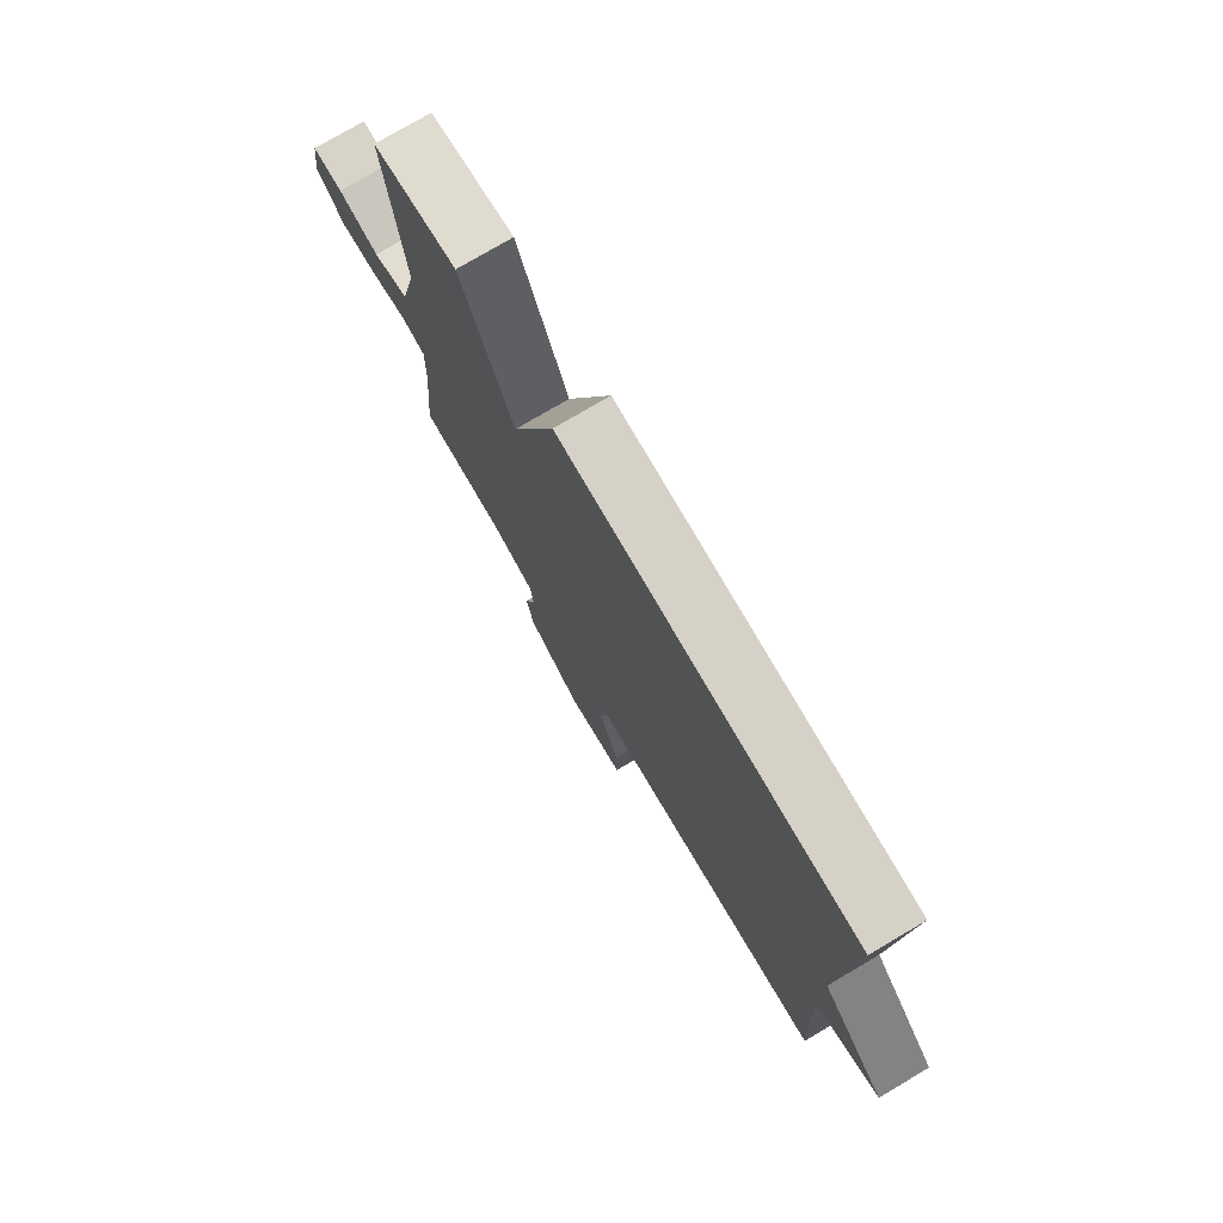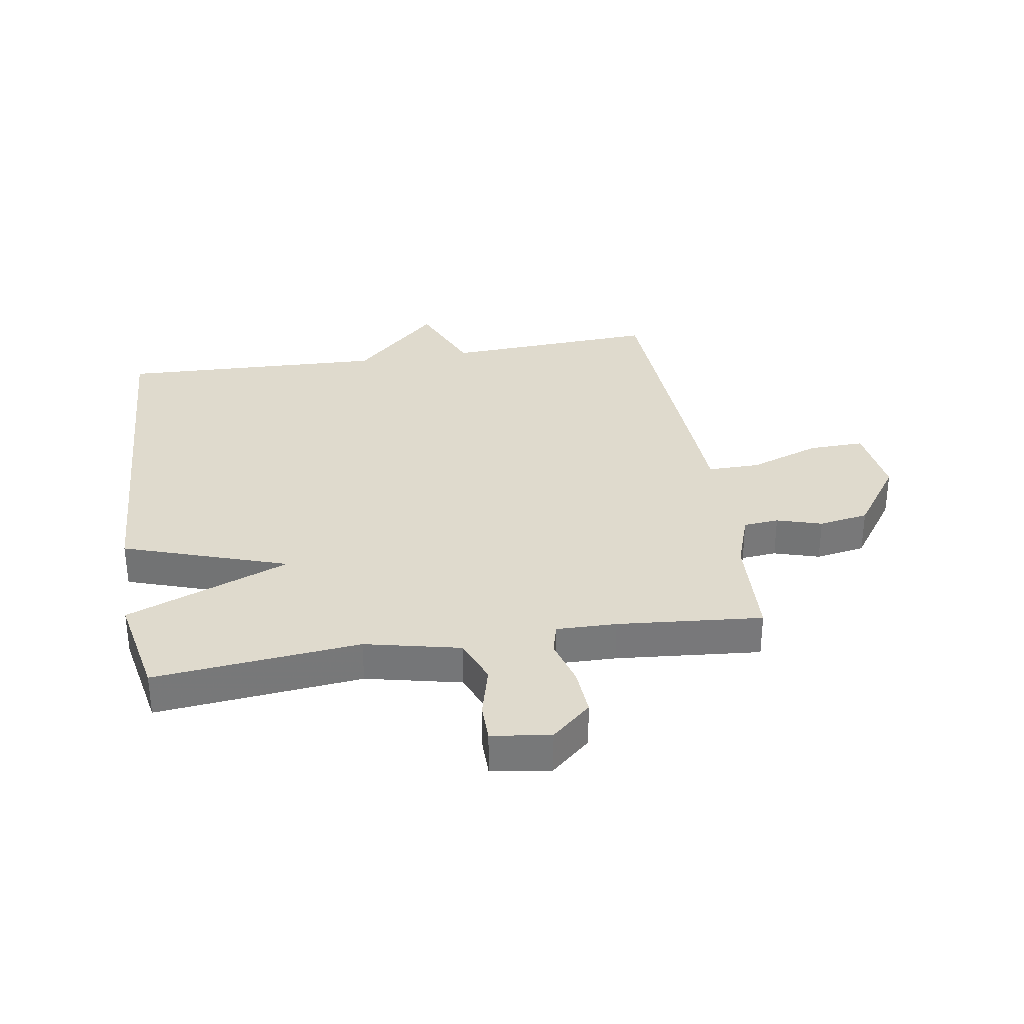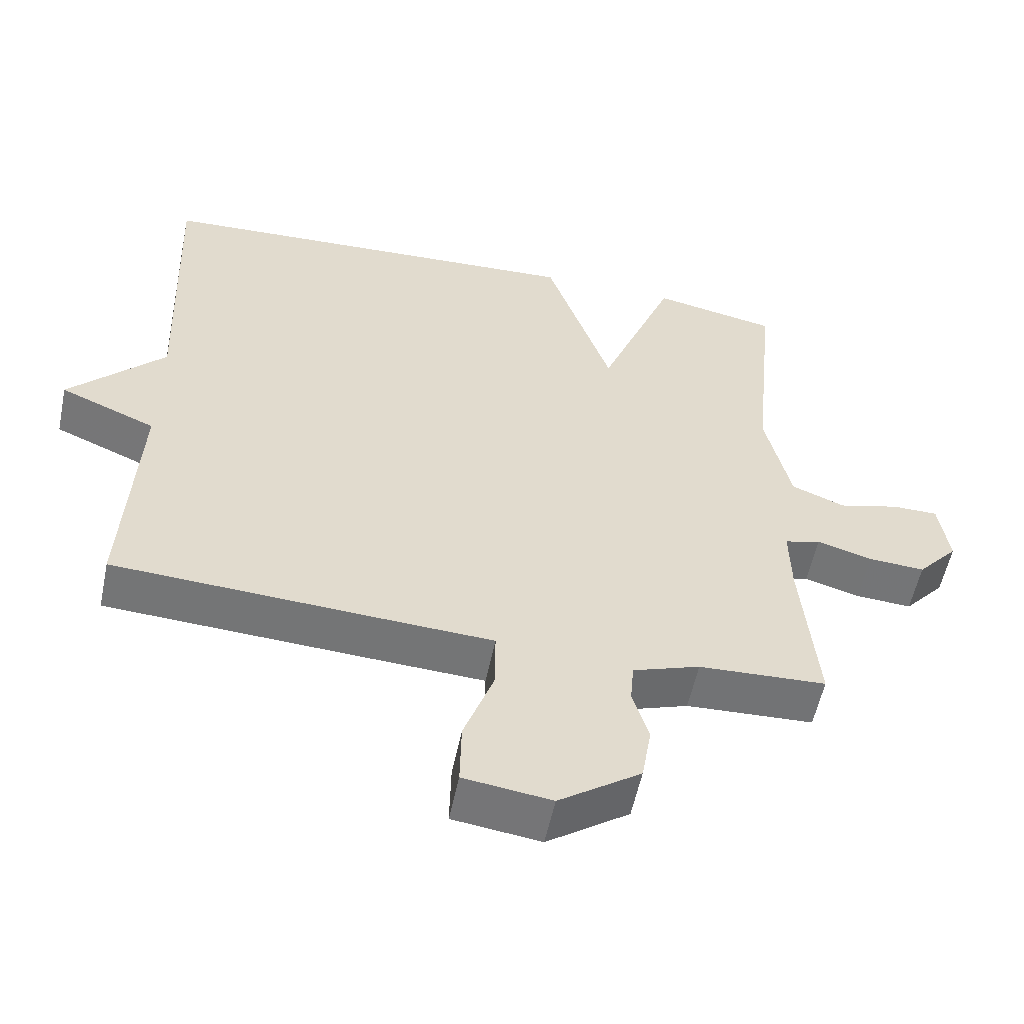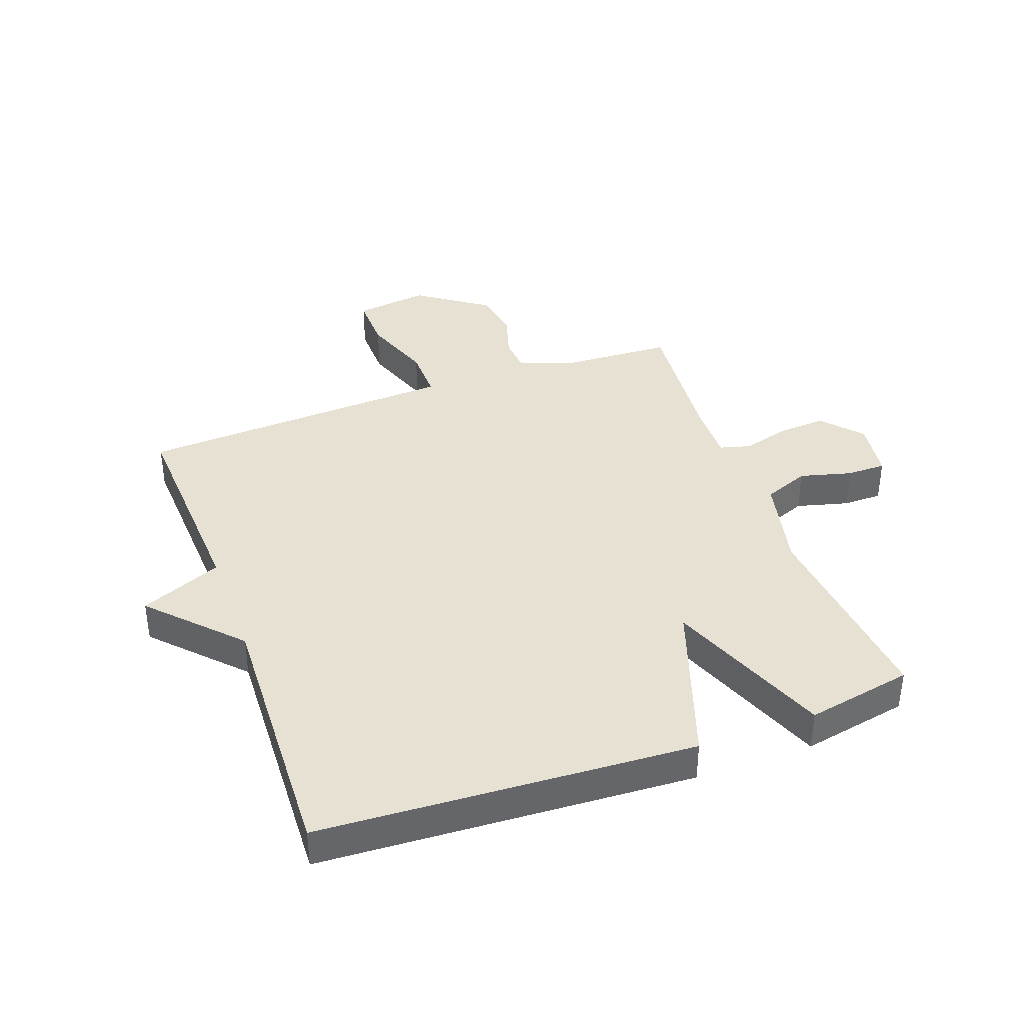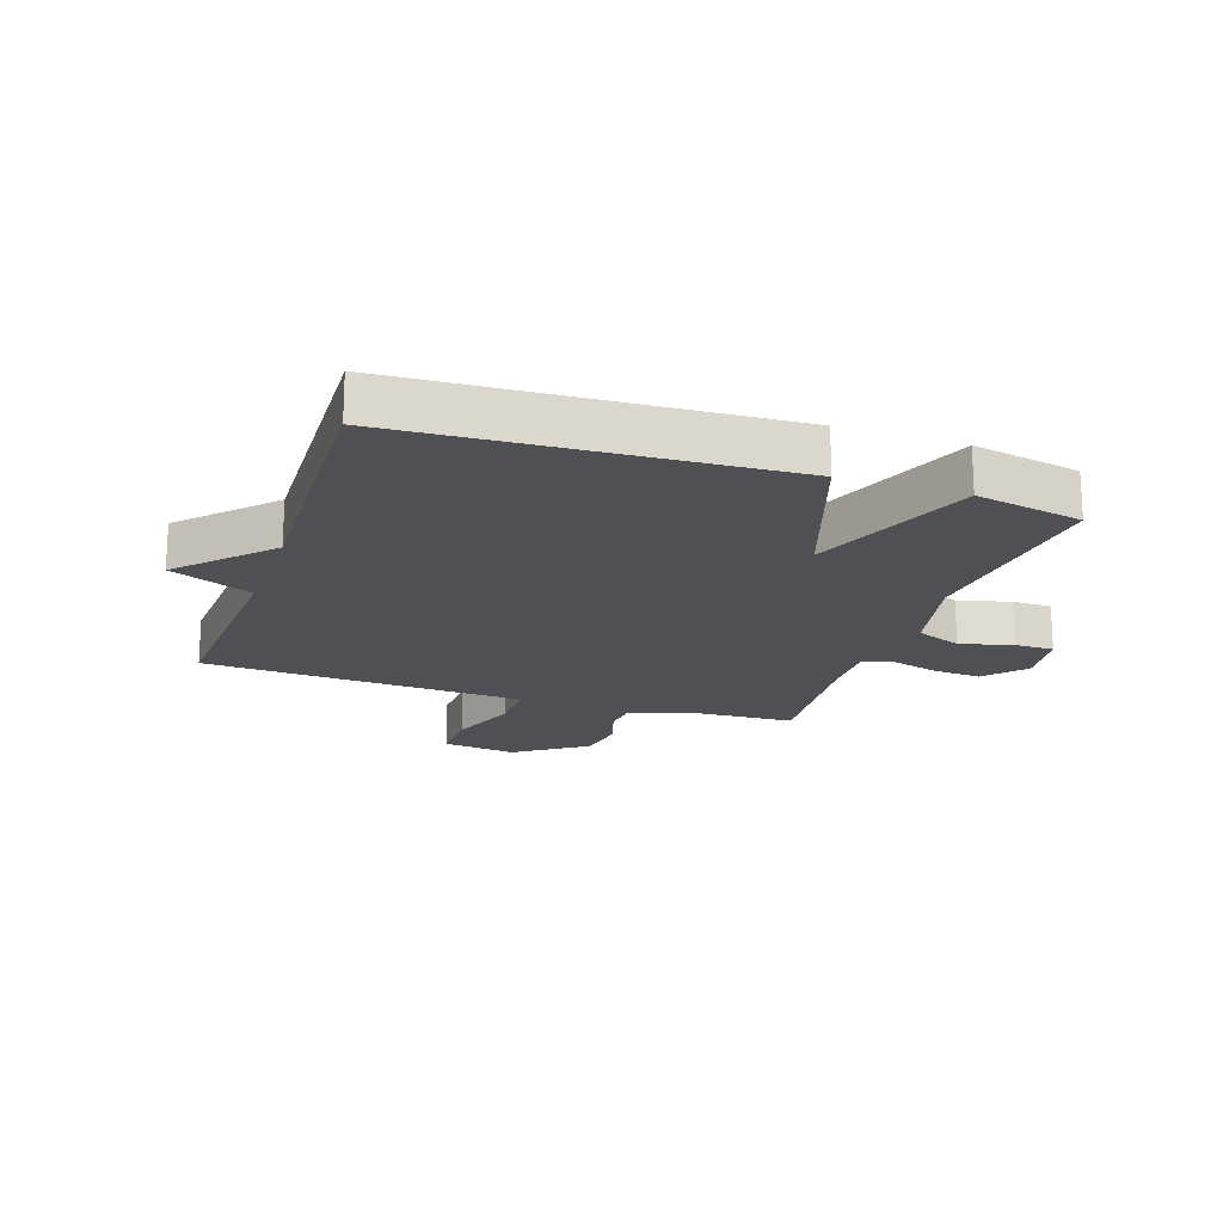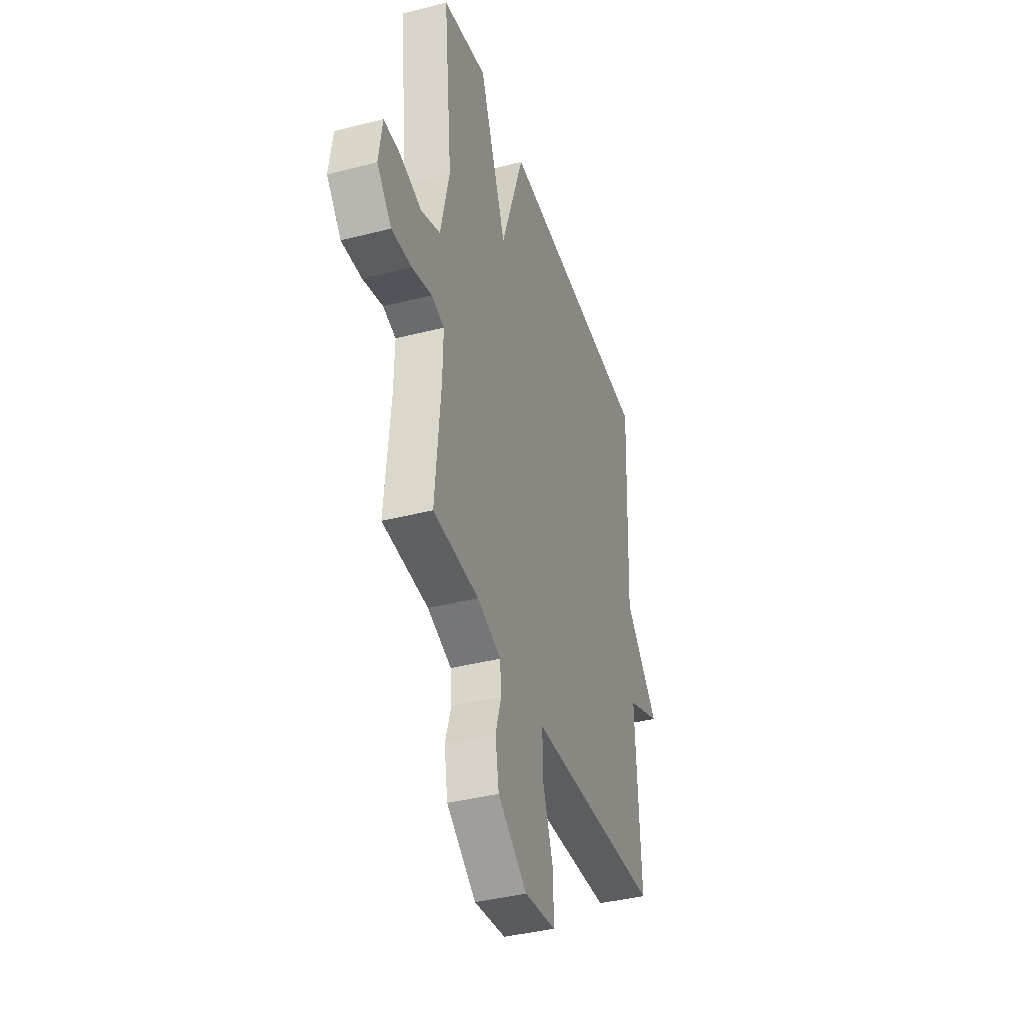
<metadata>
{"format":"obj","ext":"obj","renderer":"f3d","projection":"perspective","resolution":1024,"background":"white","views":[{"elev":77.0,"azim":-120.5,"up":"+Z"},{"elev":32.8,"azim":80.7,"up":"+Y"},{"elev":-56.1,"azim":-11.7,"up":"+Z"},{"elev":38.8,"azim":-20.0,"up":"+Y"},{"elev":-18.8,"azim":-18.8,"up":"+Y"},{"elev":-39.3,"azim":107.8,"up":"+Z"}]}
</metadata>
<code>
v -0.5 0.07 -0.5
v -0.482 0.07 -0.144
v -0.618 0.07 -0.087
v -0.482 0.07 0.056
v -0.5 0.07 0.5
v 0.123 0.07 0.534
v 0.216 0.07 0.261
v 0.323 0.07 0.534
v 0.5 0.07 0.5
v 0.466 0.07 0.157
v 0.502 0.07 -0.001
v 0.578 0.07 -0.031
v 0.665 0.07 -0.008
v 0.73 0.07 -0.008
v 0.744 0.07 -0.106
v 0.686 0.07 -0.172
v 0.606 0.07 -0.167
v 0.527 0.07 -0.145
v 0.476 0.07 -0.159
v 0.478 0.07 -0.259
v 0.5 0.07 -0.5
v 0.319 0.07 -0.509
v 0.224 0.07 -0.542
v 0.219 0.07 -0.601
v 0.242 0.07 -0.676
v 0.228 0.07 -0.759
v 0.112 0.07 -0.841
v -0.012 0.07 -0.825
v -0.01 0.07 -0.732
v 0.032 0.07 -0.615
v 0.033 0.07 -0.527
v -0.094 0.07 -0.521
v -0.5 0 -0.5
v -0.482 0 -0.144
v -0.618 0 -0.087
v -0.482 0 0.056
v -0.5 0 0.5
v 0.123 0 0.534
v 0.216 0 0.261
v 0.323 0 0.534
v 0.5 0 0.5
v 0.466 0 0.157
v 0.502 0 -0.001
v 0.578 0 -0.031
v 0.665 0 -0.008
v 0.73 0 -0.008
v 0.744 0 -0.106
v 0.686 0 -0.172
v 0.606 0 -0.167
v 0.527 0 -0.145
v 0.476 0 -0.159
v 0.478 0 -0.259
v 0.5 0 -0.5
v 0.319 0 -0.509
v 0.224 0 -0.542
v 0.219 0 -0.601
v 0.242 0 -0.676
v 0.228 0 -0.759
v 0.112 0 -0.841
v -0.012 0 -0.825
v -0.01 0 -0.732
v 0.032 0 -0.615
v 0.033 0 -0.527
v -0.094 0 -0.521
f 31 32 1 2
f 28 29 30
f 27 28 30
f 26 27 30
f 25 26 30
f 24 25 30
f 23 24 30 31
f 22 23 31 2
f 20 21 22 2
f 16 17 18
f 15 16 18
f 14 15 18
f 13 14 18
f 12 13 18
f 11 12 18 19
f 10 11 19
f 7 8 9 10
f 2 3 4
f 20 2 4
f 19 20 4
f 10 19 4
f 7 10 4
f 4 5 6 7
f 34 33 64 63
f 62 61 60
f 62 60 59
f 62 59 58
f 62 58 57
f 62 57 56
f 63 62 56 55
f 34 63 55 54
f 34 54 53 52
f 50 49 48
f 50 48 47
f 50 47 46
f 50 46 45
f 50 45 44
f 51 50 44 43
f 51 43 42
f 42 41 40 39
f 36 35 34
f 36 34 52
f 36 52 51
f 36 51 42
f 36 42 39
f 39 38 37 36
f 1 33 34 2
f 2 34 35 3
f 3 35 36 4
f 4 36 37 5
f 5 37 38 6
f 6 38 39 7
f 7 39 40 8
f 8 40 41 9
f 9 41 42 10
f 10 42 43 11
f 11 43 44 12
f 12 44 45 13
f 13 45 46 14
f 14 46 47 15
f 15 47 48 16
f 16 48 49 17
f 17 49 50 18
f 18 50 51 19
f 19 51 52 20
f 20 52 53 21
f 21 53 54 22
f 22 54 55 23
f 23 55 56 24
f 24 56 57 25
f 25 57 58 26
f 26 58 59 27
f 27 59 60 28
f 28 60 61 29
f 29 61 62 30
f 30 62 63 31
f 31 63 64 32
f 32 64 33 1

</code>
